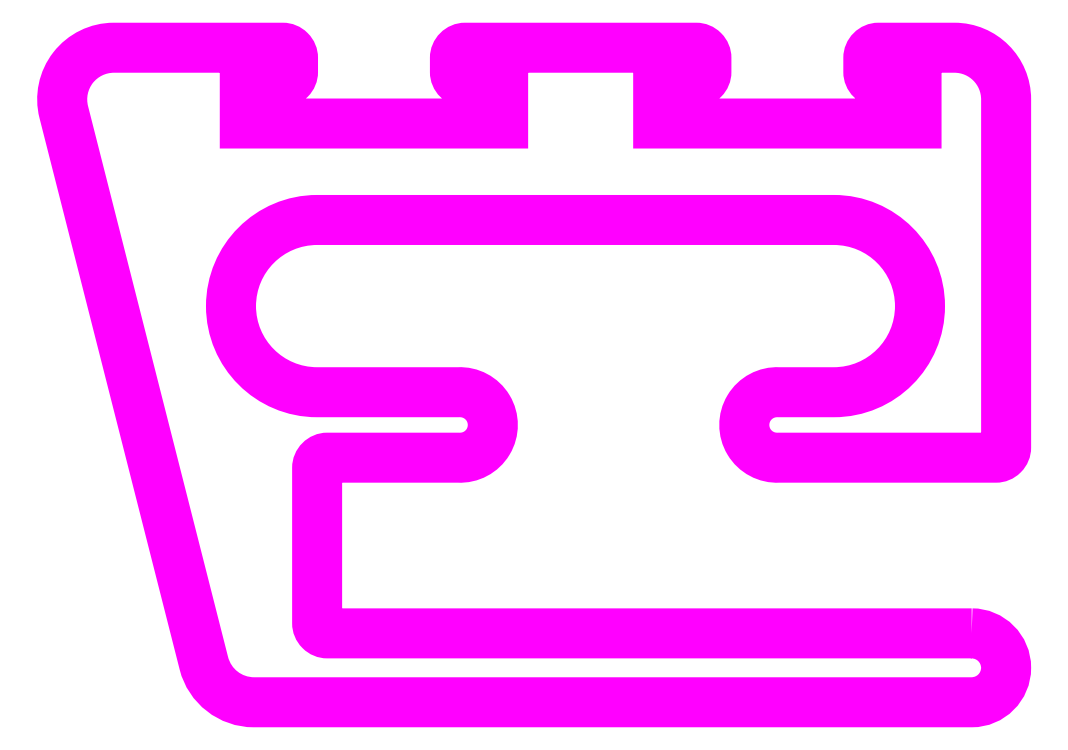
<metadata>
{"format":"dxf","ext":"dxf","renderer":"ezdxf+matplotlib","layout":"modelspace","background":"white","min_lineweight":24,"dpi":150}
</metadata>
<code>
0
SECTION
2
ENTITIES
0
TEXT
8
ANA
10
251.2
20
277.1
30
0
40
2
1

7
ROMANT
0
POLYLINE
8
2
66
     1
10
0
20
0
30
0
70
     1
0
VERTEX
8
2
10
278.3
20
256.4
30
0
0
VERTEX
8
2
10
259.6
20
256.4
30
0
42
-0.4142
0
VERTEX
8
2
10
259.3
20
256.7
30
0
0
VERTEX
8
2
10
259.3
20
261.2
30
0
42
-0.4142
0
VERTEX
8
2
10
259.6
20
261.5
30
0
0
VERTEX
8
2
10
263.4
20
261.5
30
0
42
1.053
0
VERTEX
8
2
10
263.4
20
263.4
30
0
0
VERTEX
8
2
10
259.3
20
263.4
30
0
42
-1
0
VERTEX
8
2
10
259.3
20
268.4
30
0
0
VERTEX
8
2
10
274.3
20
268.4
30
0
42
-1
0
VERTEX
8
2
10
274.3
20
263.4
30
0
0
VERTEX
8
2
10
272.7
20
263.4
30
0
42
1.053
0
VERTEX
8
2
10
272.7
20
261.5
30
0
0
VERTEX
8
2
10
279
20
261.5
30
0
42
0.4142
0
VERTEX
8
2
10
279.3
20
261.8
30
0
0
VERTEX
8
2
10
279.3
20
271.9
30
0
42
0.4142
0
VERTEX
8
2
10
277.8
20
273.4
30
0
0
VERTEX
8
2
10
275.6
20
273.4
30
0
42
0.4142
0
VERTEX
8
2
10
275.3
20
273.1
30
0
0
VERTEX
8
2
10
275.3
20
272.7
30
0
42
0.4142
0
VERTEX
8
2
10
275.6
20
272.4
30
0
0
VERTEX
8
2
10
276.7
20
272.4
30
0
0
VERTEX
8
2
10
276.7
20
271.2
30
0
0
VERTEX
8
2
10
269.2
20
271.2
30
0
0
VERTEX
8
2
10
269.2
20
272.4
30
0
0
VERTEX
8
2
10
270.3
20
272.4
30
0
42
0.4142
0
VERTEX
8
2
10
270.6
20
272.7
30
0
0
VERTEX
8
2
10
270.6
20
273.1
30
0
42
0.4142
0
VERTEX
8
2
10
270.3
20
273.4
30
0
0
VERTEX
8
2
10
263.6
20
273.4
30
0
42
0.4142
0
VERTEX
8
2
10
263.3
20
273.1
30
0
0
VERTEX
8
2
10
263.3
20
272.7
30
0
42
0.4142
0
VERTEX
8
2
10
263.6
20
272.4
30
0
0
VERTEX
8
2
10
264.7
20
272.4
30
0
0
VERTEX
8
2
10
264.7
20
271.2
30
0
0
VERTEX
8
2
10
257.2
20
271.2
30
0
0
VERTEX
8
2
10
257.2
20
272.4
30
0
0
VERTEX
8
2
10
258.3
20
272.4
30
0
42
0.4142
0
VERTEX
8
2
10
258.6
20
272.7
30
0
0
VERTEX
8
2
10
258.6
20
273.1
30
0
42
0.4142
0
VERTEX
8
2
10
258.3
20
273.4
30
0
0
VERTEX
8
2
10
253.4
20
273.4
30
0
42
0.4891
0
VERTEX
8
2
10
251.9
20
271.5
30
0
0
VERTEX
8
2
10
256
20
255.5
30
0
42
0.3431
0
VERTEX
8
2
10
257.5
20
254.4
30
0
0
VERTEX
8
2
10
278.3
20
254.4
30
0
42
1
0
SEQEND
8
2
0
ENDSEC
0
EOF

</code>
